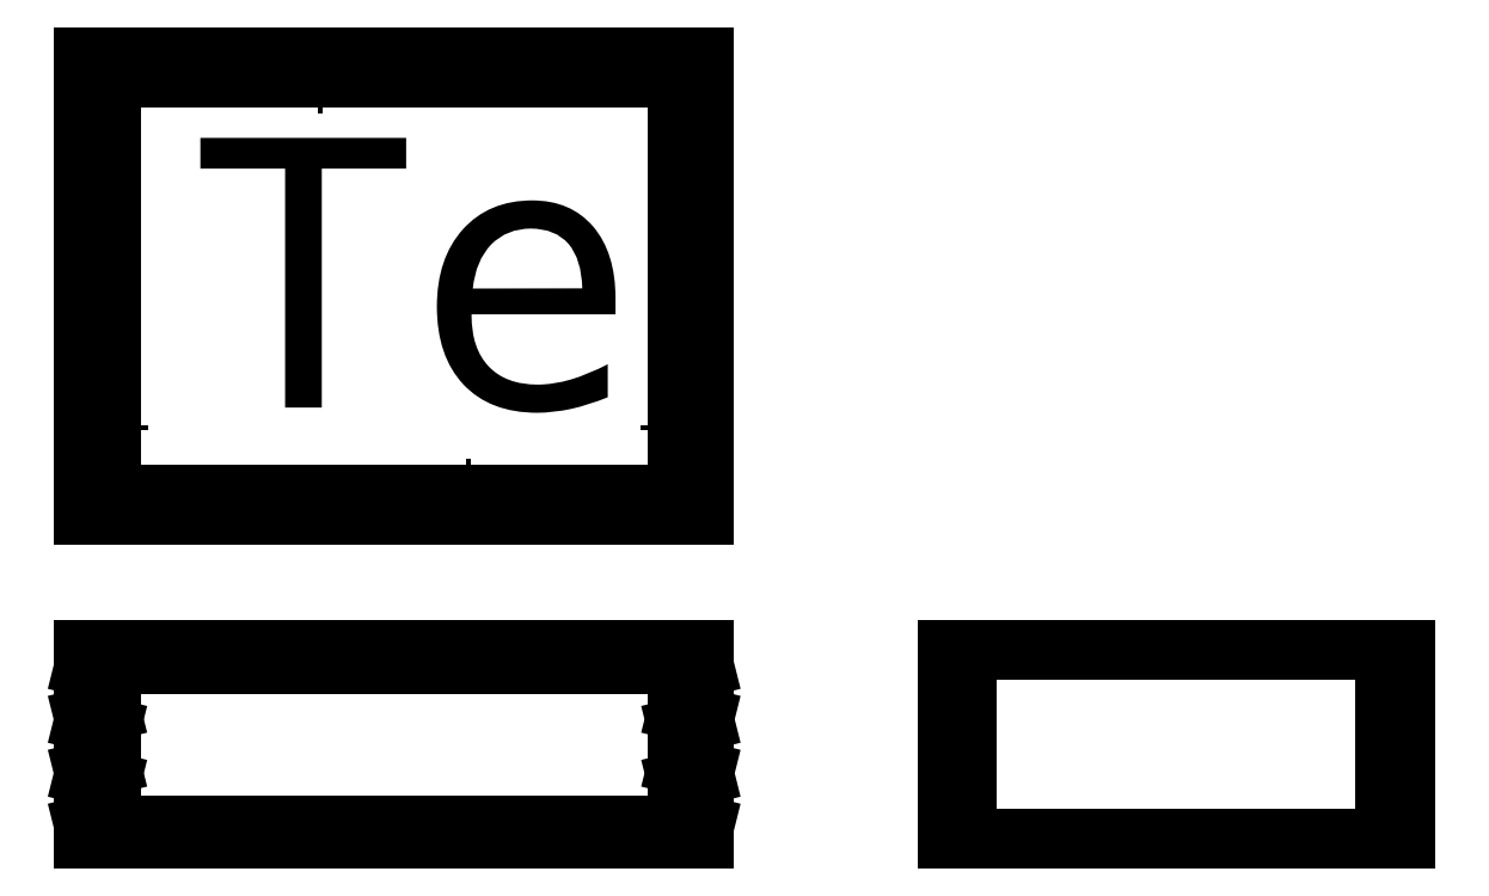
<metadata>
{"format":"dxf","ext":"dxf","renderer":"ezdxf+matplotlib","layout":"modelspace","background":"white","min_lineweight":24,"dpi":150}
</metadata>
<code>
0
SECTION
2
ENTITIES
0
LINE
8
0
10
0
20
6
30
0
11
11.5
21
6
31
0
0
LINE
8
0
10
11.5
20
6
30
0
11
11.5
21
14.5
31
0
0
LINE
8
0
10
11.5
20
14.5
30
0
11
0
21
14.5
31
0
0
LINE
8
0
10
0
20
14.5
30
0
11
0
21
6
31
0
0
LINE
8
0
10
0.5
20
14.5
30
0
11
0.5
21
6
31
0
0
LINE
8
0
10
11
20
14.5
30
0
11
11
21
6
31
0
0
LINE
8
inside
10
11
20
14.12
30
0
11
0.5
21
14.12
31
0
0
LINE
8
inside
10
0.5
20
6.375
30
0
11
11
21
6.375
31
0
0
LINE
8
0
10
0
20
0
30
0
11
11.5
21
0
31
0
0
LINE
8
0
10
0
20
3.5
30
0
11
0
21
0
31
0
0
LINE
8
0
10
11
20
3.25
30
0
11
0.5
21
3.25
31
0
0
LINE
8
0
10
0
20
3.5
30
0
11
0.5
21
3.5
31
0
0
LINE
8
0
10
11
20
2.375
30
0
11
11
21
2.063
31
0
0
LINE
8
0
10
11.5
20
3.5
30
0
11
11.5
21
0
31
0
0
LINE
8
0
10
11
20
1.375
30
0
11
11
21
1.063
31
0
0
LINE
8
0
10
11
20
0.375
30
0
11
11
21
0
31
0
0
LINE
8
0
10
11.5
20
3.5
30
0
11
11
21
3.5
31
0
0
LINE
8
0
10
11.5
20
3.187
30
0
11
11
21
3.062
31
0
0
LINE
8
0
10
11
20
2.375
30
0
11
11.5
21
2.25
31
0
0
LINE
8
0
10
11.5
20
2.188
30
0
11
11
21
2.063
31
0
0
LINE
8
0
10
11
20
1.375
30
0
11
11.5
21
1.25
31
0
0
LINE
8
0
10
11
20
1.062
30
0
11
11.5
21
1.188
31
0
0
LINE
8
0
10
11
20
0.375
30
0
11
11.5
21
0.25
31
0
0
LINE
8
0
10
11
20
3.5
30
0
11
11
21
3.062
31
0
0
LINE
8
0
10
16
20
0
30
0
11
24.5
21
0
31
0
0
LINE
8
0
10
24.5
20
0
30
0
11
24.5
21
3.5
31
0
0
LINE
8
0
10
24.5
20
3.5
30
0
11
16
21
3.5
31
0
0
LINE
8
0
10
16
20
3.5
30
0
11
16
21
0
31
0
0
LINE
8
0
10
16
20
3.188
30
0
11
16.38
21
3.188
31
0
0
LINE
8
0
10
16.38
20
2.25
30
0
11
16
21
2.25
31
0
0
LINE
8
0
10
16
20
2.188
30
0
11
16.38
21
2.188
31
0
0
LINE
8
0
10
16.38
20
1.25
30
0
11
16
21
1.25
31
0
0
LINE
8
0
10
16.38
20
1.188
30
0
11
16
21
1.188
31
0
0
LINE
8
0
10
16
20
0.25
30
0
11
16.38
21
0.25
31
0
0
LINE
8
0
10
16.38
20
3.188
30
0
11
16.38
21
2.25
31
0
0
LINE
8
0
10
16.38
20
2.188
30
0
11
16.38
21
1.25
31
0
0
LINE
8
0
10
16.38
20
1.188
30
0
11
16.38
21
0.25
31
0
0
LINE
8
0
10
0.5
20
3.5
30
0
11
11
21
3.5
31
0
0
LINE
8
inside
10
0.5
20
0.125
30
0
11
11
21
0.125
31
0
0
LINE
8
inside
10
0.5
20
0.25
30
0
11
11
21
0.25
31
0
0
LINE
8
grid
10
10.88
20
14
30
0
11
0.625
21
14
31
0
0
LINE
8
grid
10
0.625
20
6.5
30
0
11
10.88
21
6.5
31
0
0
LINE
8
grid
10
0.625
20
14.12
30
0
11
0.625
21
6.375
31
0
0
LINE
8
grid
10
10.88
20
14.12
30
0
11
10.88
21
6.375
31
0
0
LINE
8
0
10
0.5
20
2.375
30
0
11
0.5
21
2.063
31
0
0
LINE
8
0
10
0.5
20
1.375
30
0
11
0.5
21
1.062
31
0
0
LINE
8
0
10
0.5
20
0.375
30
0
11
0.5
21
-7.4e-15
31
0
0
LINE
8
0
10
0
20
3.5
30
0
11
0.5
21
3.5
31
0
0
LINE
8
0
10
0
20
3.188
30
0
11
0.5
21
3.062
31
0
0
LINE
8
0
10
0.5
20
2.375
30
0
11
9e-16
21
2.25
31
0
0
LINE
8
0
10
0
20
2.188
30
0
11
0.5
21
2.063
31
0
0
LINE
8
0
10
0.5
20
1.375
30
0
11
0
21
1.25
31
0
0
LINE
8
0
10
0.5
20
1.062
30
0
11
0
21
1.187
31
0
0
LINE
8
0
10
0.5
20
0.375
30
0
11
0
21
0.25
31
0
0
LINE
8
0
10
0.5
20
3.5
30
0
11
0.5
21
3.062
31
0
0
LINE
8
0
10
24.5
20
3.187
30
0
11
24.12
21
3.187
31
0
0
LINE
8
0
10
24.12
20
2.25
30
0
11
24.5
21
2.25
31
0
0
LINE
8
0
10
24.5
20
2.188
30
0
11
24.12
21
2.187
31
0
0
LINE
8
0
10
24.12
20
1.25
30
0
11
24.5
21
1.25
31
0
0
LINE
8
0
10
24.12
20
1.187
30
0
11
24.5
21
1.187
31
0
0
LINE
8
0
10
24.5
20
0.25
30
0
11
24.12
21
0.25
31
0
0
LINE
8
0
10
24.12
20
3.187
30
0
11
24.12
21
2.25
31
0
0
LINE
8
0
10
24.12
20
2.187
30
0
11
24.12
21
1.25
31
0
0
LINE
8
0
10
24.12
20
1.187
30
0
11
24.12
21
0.25
31
0
0
MTEXT
8
grid
10
2
20
13
30
0
40
2
41
0
71
1
72
1
1
\H5;Te
7
textstyle0
50
0
73
2
44
1
0
ENDSEC
0
EOF

</code>
